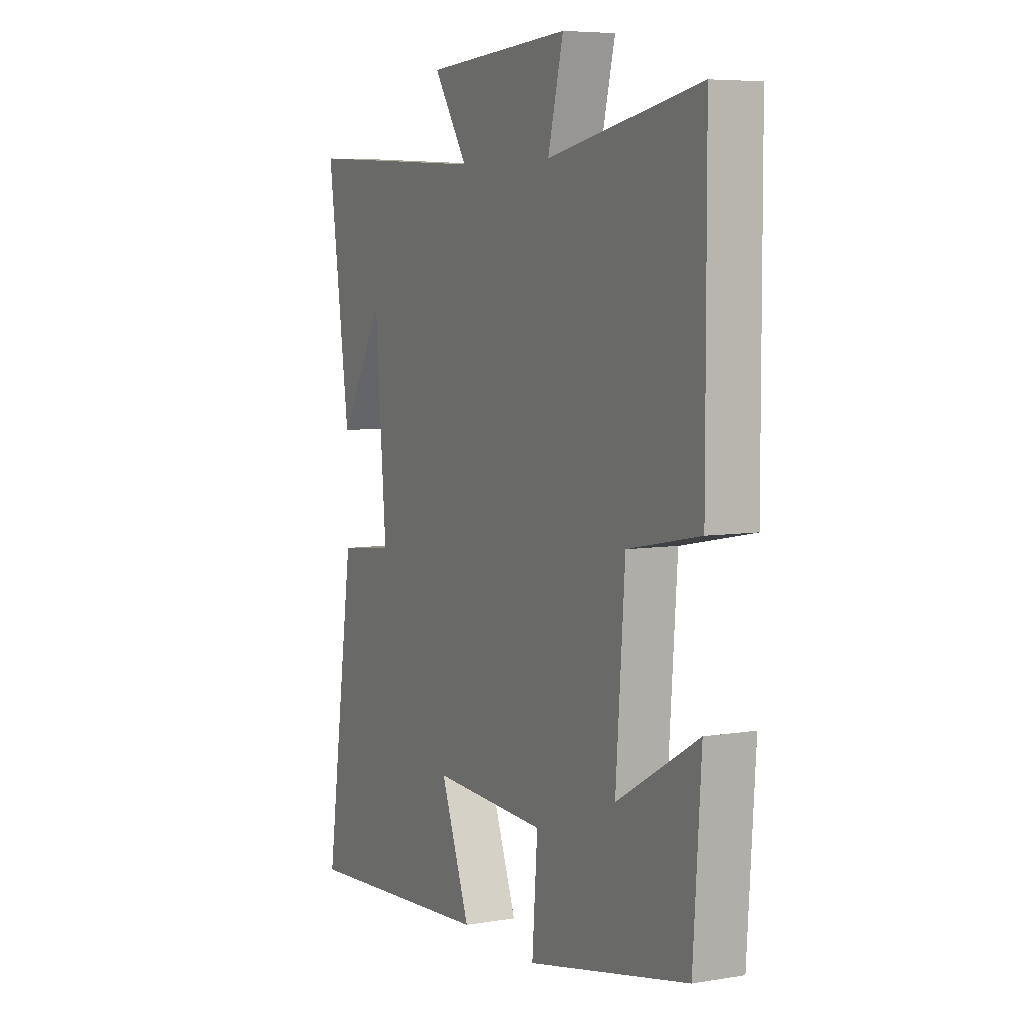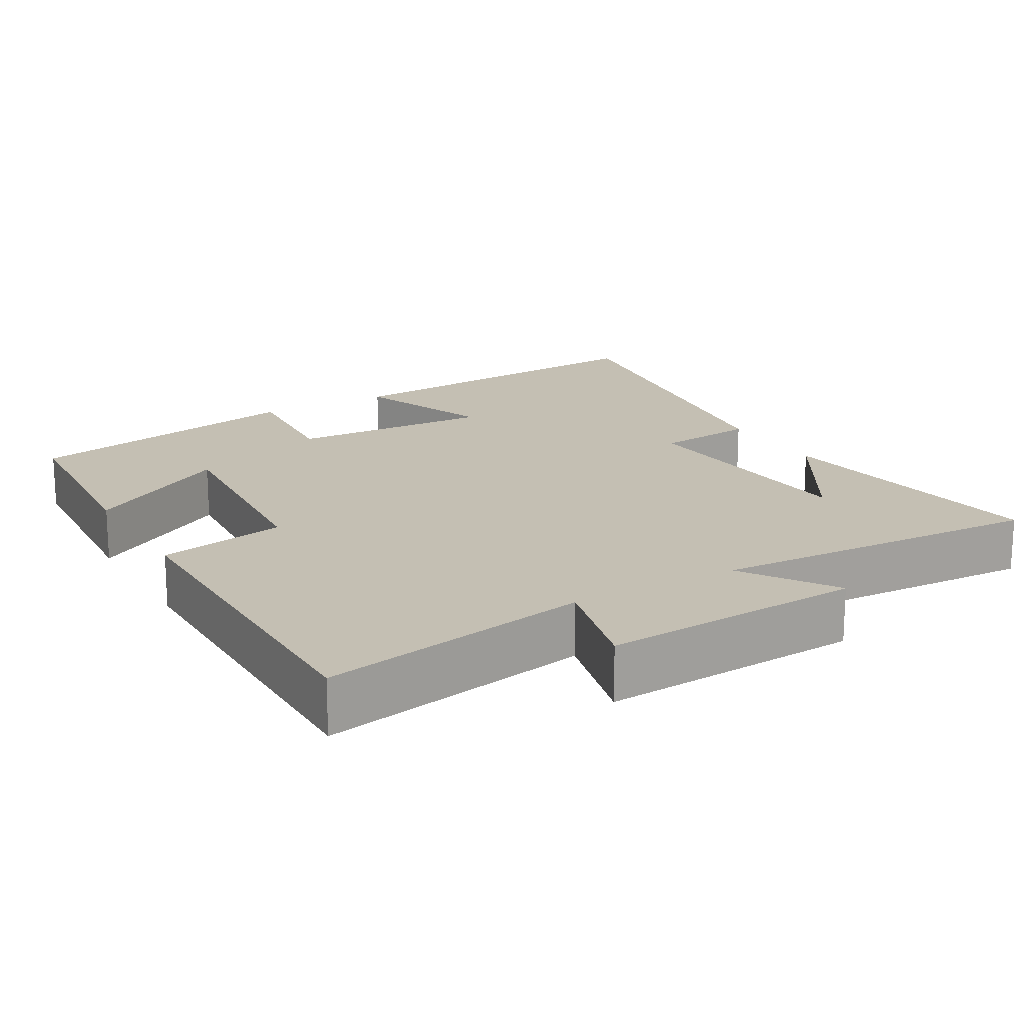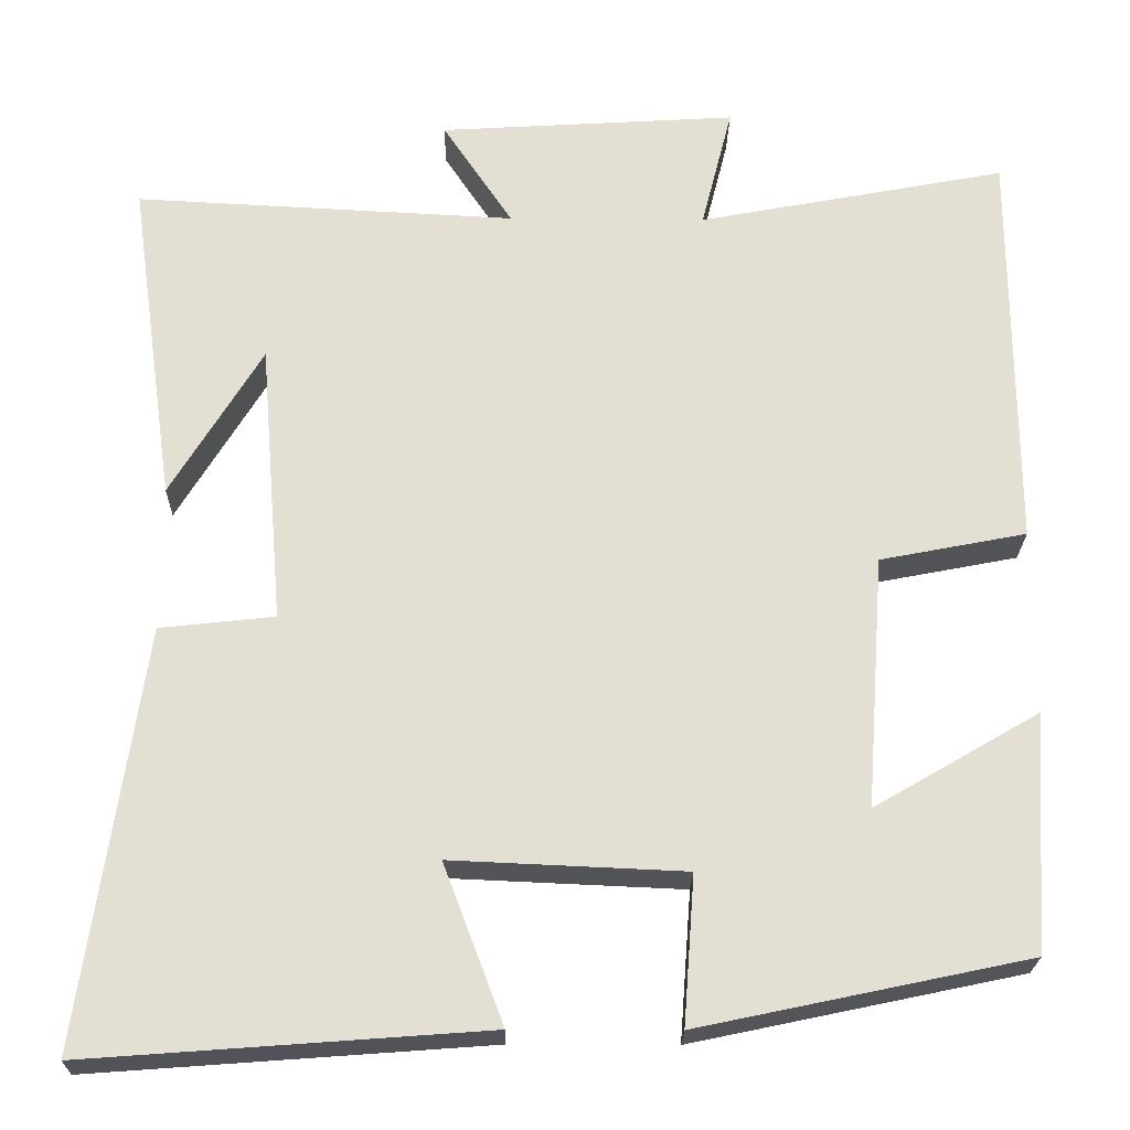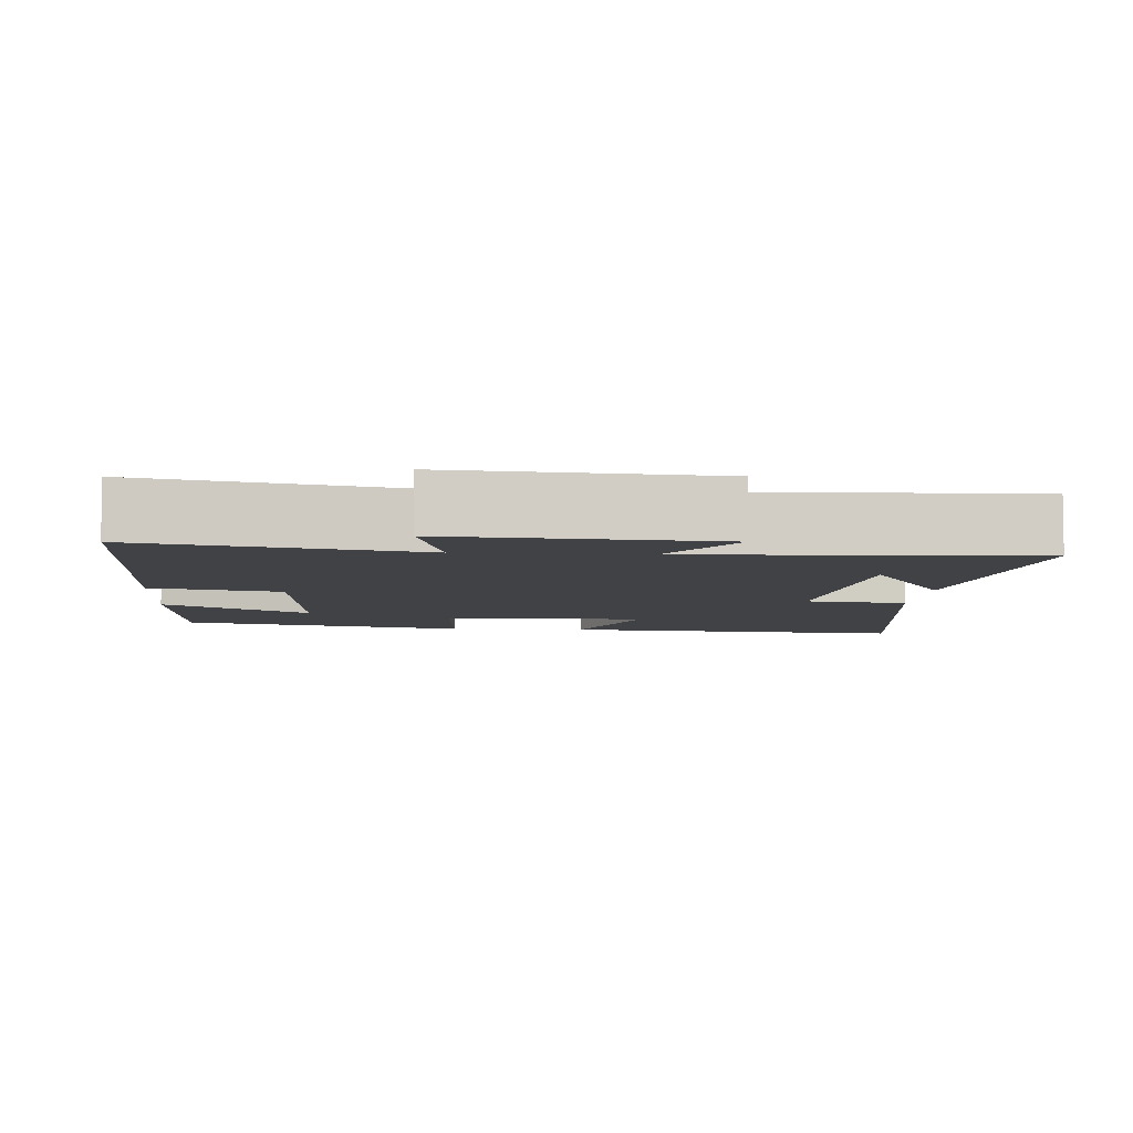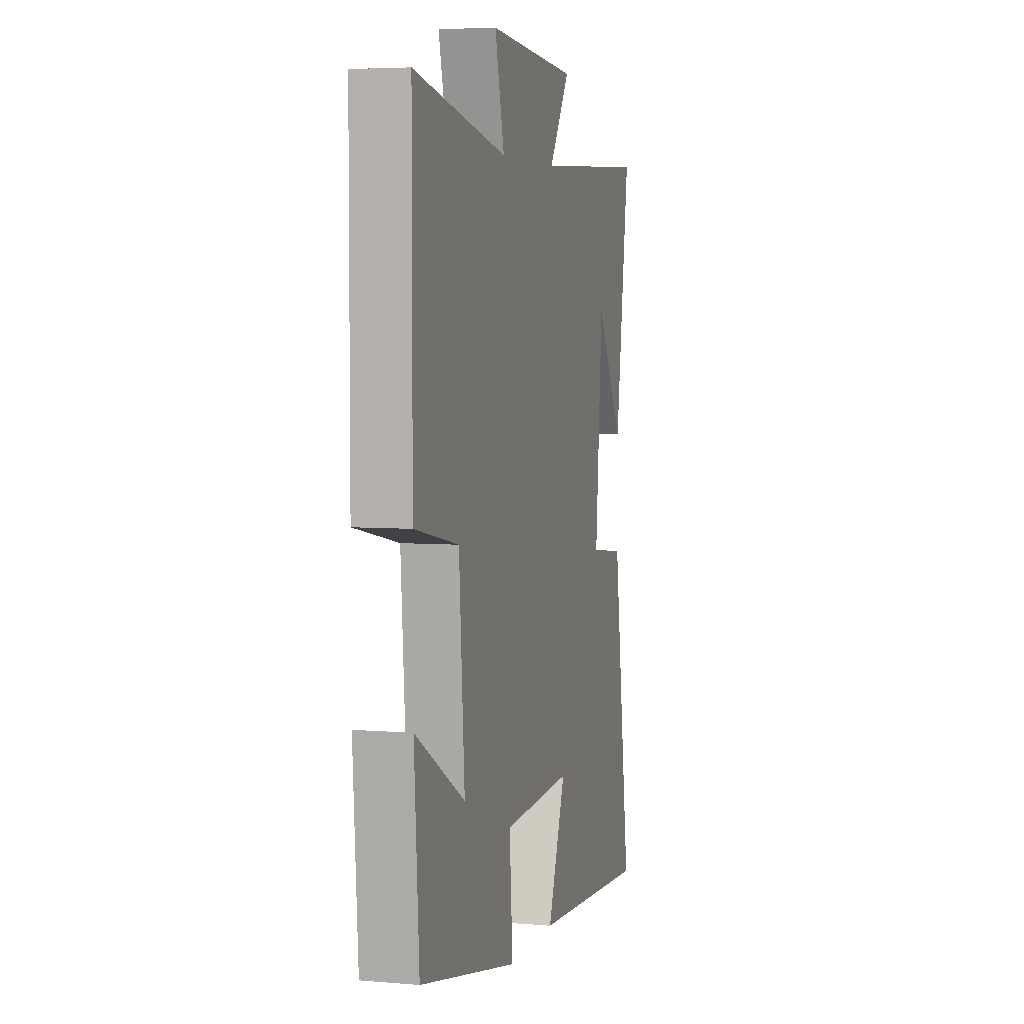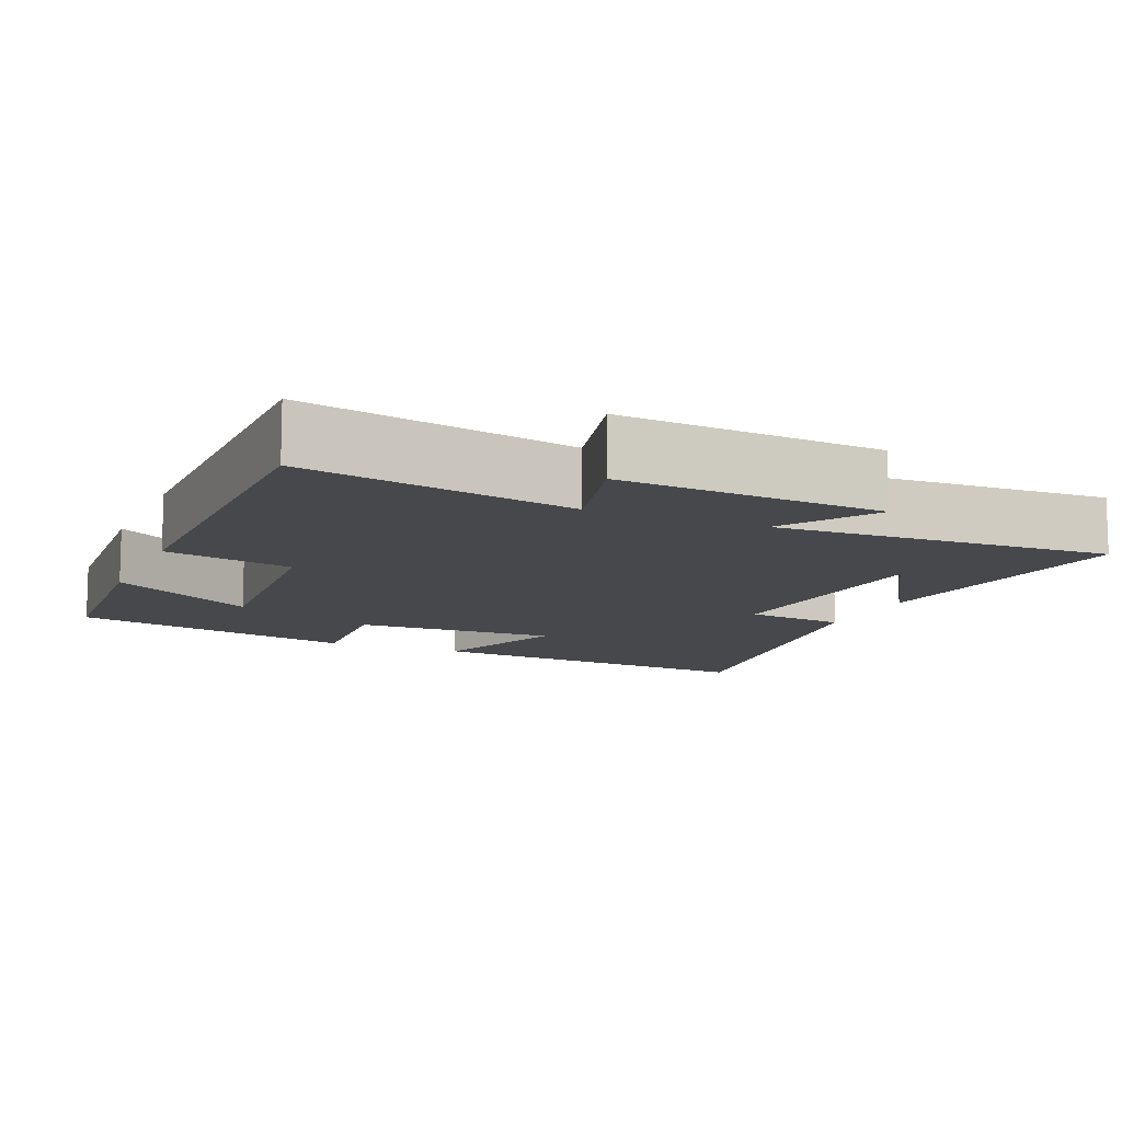
<metadata>
{"format":"obj","ext":"obj","renderer":"f3d","projection":"perspective","resolution":1024,"background":"white","views":[{"elev":6.2,"azim":-116.5,"up":"+Z"},{"elev":17.8,"azim":-30.0,"up":"+Y"},{"elev":-23.2,"azim":179.1,"up":"+Z"},{"elev":-6.3,"azim":-4.4,"up":"+Y"},{"elev":5.0,"azim":-74.9,"up":"+Z"},{"elev":-11.1,"azim":-23.5,"up":"+Y"}]}
</metadata>
<code>
v -0.499 0.07 0.57
v -0.132 0.07 0.5
v -0.169 0.07 0.647
v 0.185 0.07 0.625
v 0.102 0.07 0.5
v 0.555 0.07 0.523
v 0.5 0.07 0.132
v 0.392 0.07 0.311
v 0.364 0.07 -0.025
v 0.5 0.07 -0.04
v 0.571 0.07 -0.535
v 0.1 0.07 -0.5
v 0.171 0.07 -0.312
v -0.105 0.07 -0.324
v -0.092 0.07 -0.5
v -0.481 0.07 -0.418
v -0.5 0.07 -0.136
v -0.304 0.07 -0.25
v -0.326 0.07 0.05
v -0.5 0.07 0.084
v -0.499 0 0.57
v -0.132 0 0.5
v -0.169 0 0.647
v 0.185 0 0.625
v 0.102 0 0.5
v 0.555 0 0.523
v 0.5 0 0.132
v 0.392 0 0.311
v 0.364 0 -0.025
v 0.5 0 -0.04
v 0.571 0 -0.535
v 0.1 0 -0.5
v 0.171 0 -0.312
v -0.105 0 -0.324
v -0.092 0 -0.5
v -0.481 0 -0.418
v -0.5 0 -0.136
v -0.304 0 -0.25
v -0.326 0 0.05
v -0.5 0 0.084
f 19 20 1 2
f 18 19 2
f 15 16 17 18
f 14 15 18
f 13 14 18 2
f 11 12 13
f 10 11 13
f 9 10 13
f 13 2 3
f 9 13 3
f 8 9 3
f 6 7 8
f 5 6 8
f 5 8 3
f 3 4 5
f 22 21 40 39
f 22 39 38
f 38 37 36 35
f 38 35 34
f 22 38 34 33
f 33 32 31
f 33 31 30
f 33 30 29
f 23 22 33
f 23 33 29
f 23 29 28
f 28 27 26
f 28 26 25
f 23 28 25
f 25 24 23
f 1 21 22 2
f 2 22 23 3
f 3 23 24 4
f 4 24 25 5
f 5 25 26 6
f 6 26 27 7
f 7 27 28 8
f 8 28 29 9
f 9 29 30 10
f 10 30 31 11
f 11 31 32 12
f 12 32 33 13
f 13 33 34 14
f 14 34 35 15
f 15 35 36 16
f 16 36 37 17
f 17 37 38 18
f 18 38 39 19
f 19 39 40 20
f 20 40 21 1

</code>
